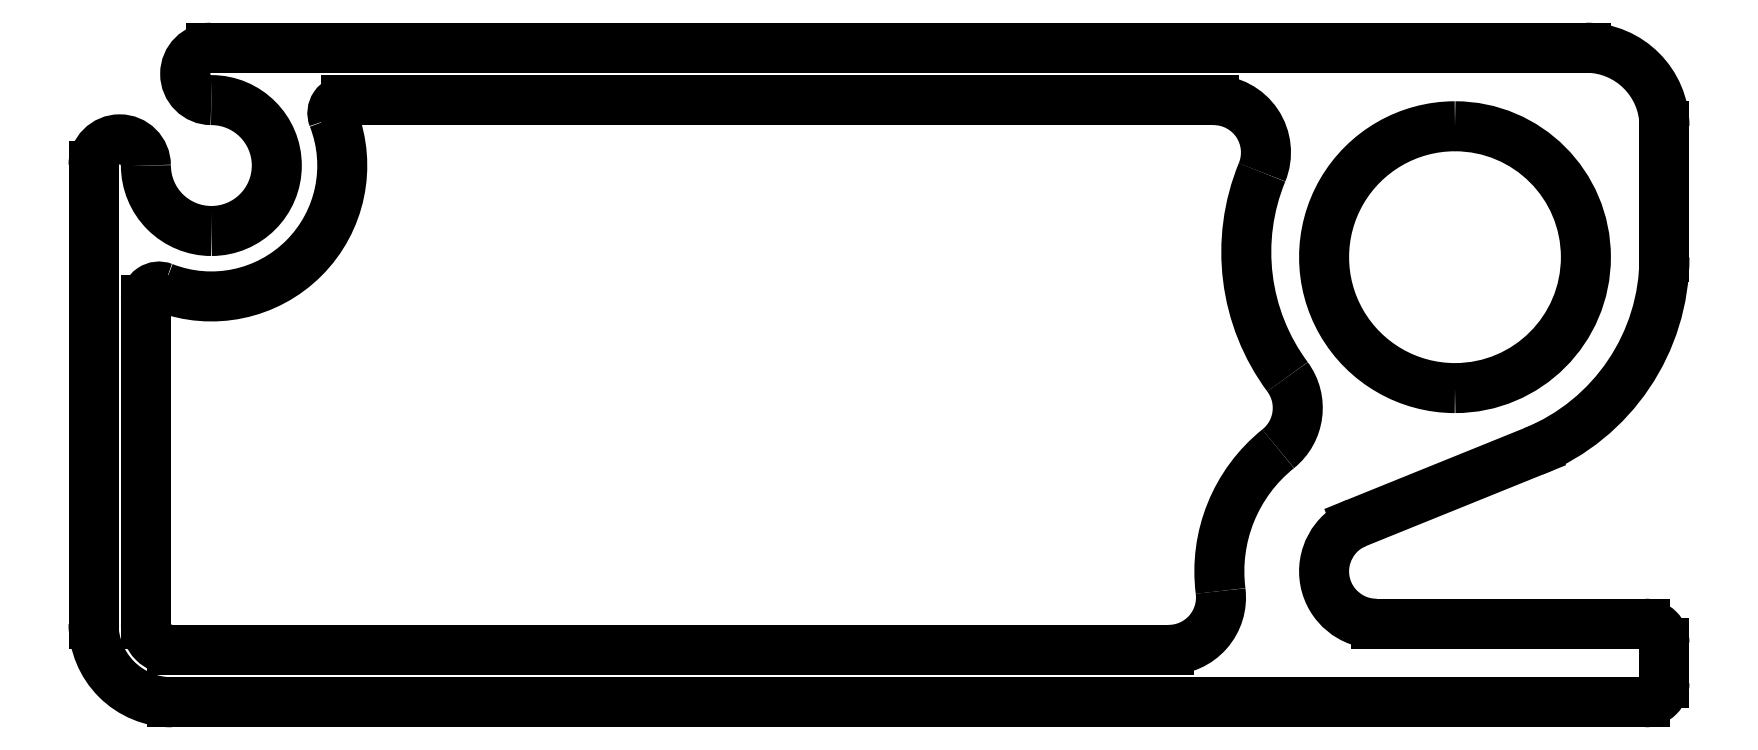
<metadata>
{"format":"dxf","ext":"dxf","renderer":"ezdxf+matplotlib","layout":"modelspace","background":"white","min_lineweight":24,"dpi":150}
</metadata>
<code>
0
SECTION
2
ENTITIES
0
LINE
8
0
10
877.5
20
614.9
30
0
11
884.2
21
617.6
31
0
0
ARC
8
0
10
878.2
20
613.1
30
0
40
2
50
112
51
270
0
LINE
8
0
10
888.5
20
611.1
30
0
11
878.2
21
611.1
31
0
0
ARC
8
0
10
888.5
20
610.3
30
0
40
0.75
50
2.504e-06
51
90
0
LINE
8
0
10
889.2
20
610.3
30
0
11
889.2
21
608.8
31
0
0
ARC
8
0
10
888.5
20
608.8
30
0
40
0.75
50
270
51
2.504e-06
0
LINE
8
0
10
888.5
20
608.1
30
0
11
832.2
21
608.1
31
0
0
ARC
8
0
10
832.2
20
611.1
30
0
40
3
50
180
51
270
0
LINE
8
0
10
829.2
20
611.1
30
0
11
829.2
21
628.6
31
0
0
ARC
8
0
10
830.2
20
628.6
30
0
40
1
50
2.504e-06
51
180
0
ARC
8
0
10
833.7
20
628.6
30
0
40
2.5
50
180
51
270
0
ARC
8
0
10
833.7
20
628.6
30
0
40
2.5
50
270
51
90
0
ARC
8
0
10
833.7
20
632.1
30
0
40
1
50
90
51
270
0
LINE
8
0
10
833.7
20
633.1
30
0
11
886.2
21
633.1
31
0
0
ARC
8
0
10
886.2
20
630.1
30
0
40
3
50
2.504e-06
51
90
0
LINE
8
0
10
889.2
20
630.1
30
0
11
889.2
21
625.1
31
0
0
ARC
8
0
10
881.2
20
625.1
30
0
40
8
50
292
51
2.504e-06
0
ARC
8
0
10
831.7
20
623.4
30
0
40
0.5
50
68.68
51
180
0
LINE
8
0
10
831.2
20
623.4
30
0
11
831.2
21
611.1
31
0
0
ARC
8
0
10
832.2
20
611.1
30
0
40
1
50
180
51
270
0
LINE
8
0
10
832.2
20
610.1
30
0
11
870.3
21
610.1
31
0
0
ARC
8
0
10
870.3
20
612.1
30
0
40
2
50
270
51
7.181
0
ARC
8
0
10
878.2
20
613.1
30
0
40
6
50
128.7
51
187.2
0
ARC
8
0
10
873.2
20
619.3
30
0
40
2
50
308.7
51
36.55
0
ARC
8
0
10
881.3
20
625.3
30
0
40
8
50
157.6
51
216.5
0
ARC
8
0
10
872
20
629.1
30
0
40
2
50
337.6
51
90
0
ARC
8
0
10
838.9
20
630.6
30
0
40
0.5
50
90
51
201.3
0
ARC
8
0
10
833.7
20
628.6
30
0
40
5
50
248.7
51
21.32
0
ARC
8
0
10
881.2
20
625.1
30
0
40
5
50
270
51
90
0
ARC
8
0
10
881.2
20
625.1
30
0
40
5
50
90
51
270
0
LINE
8
0
10
872
20
631.1
30
0
11
838.9
21
631.1
31
0
0
ENDSEC
0
EOF

</code>
